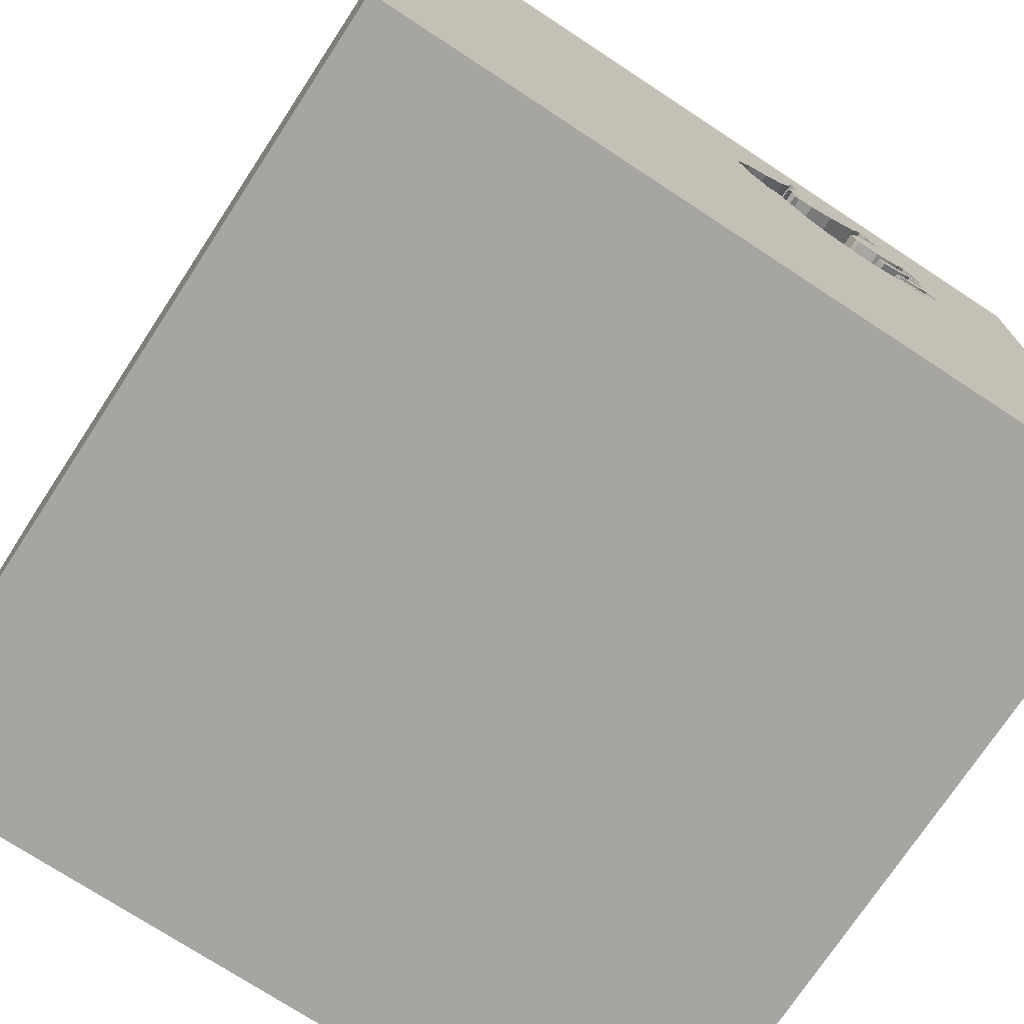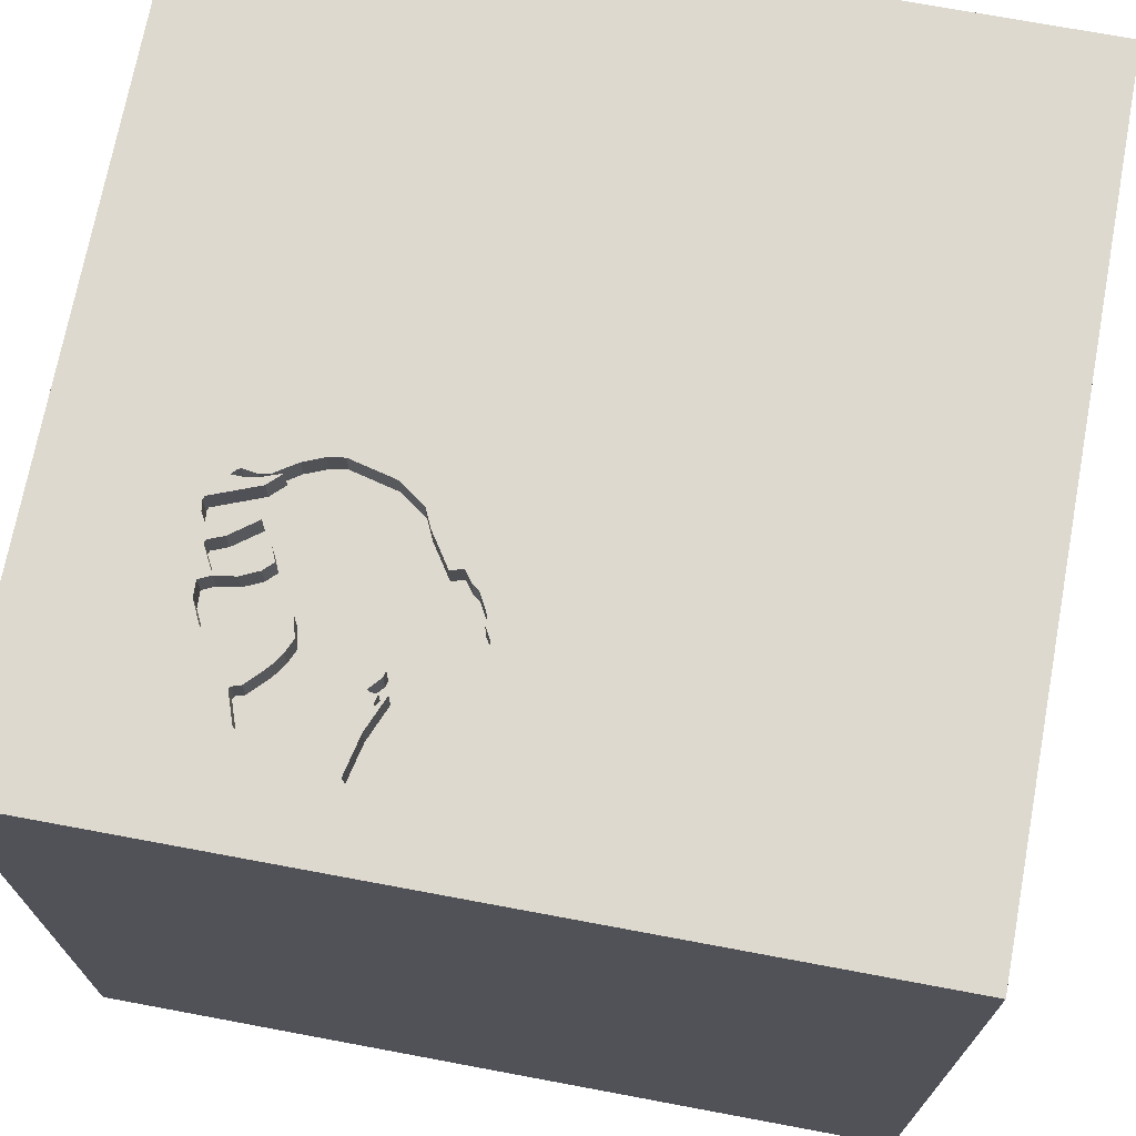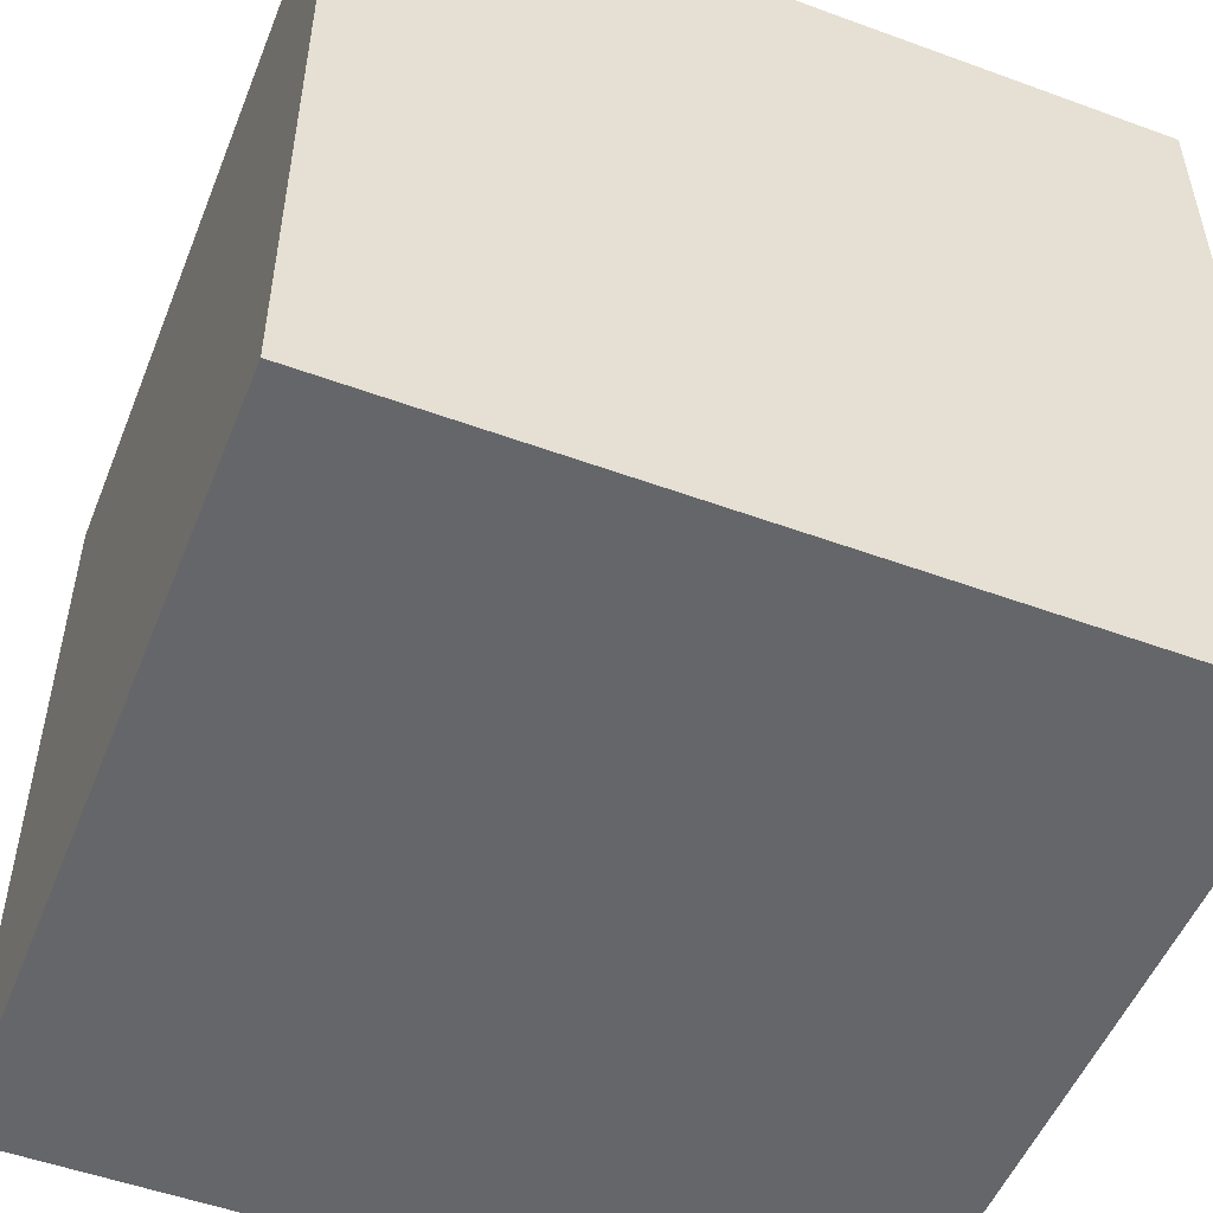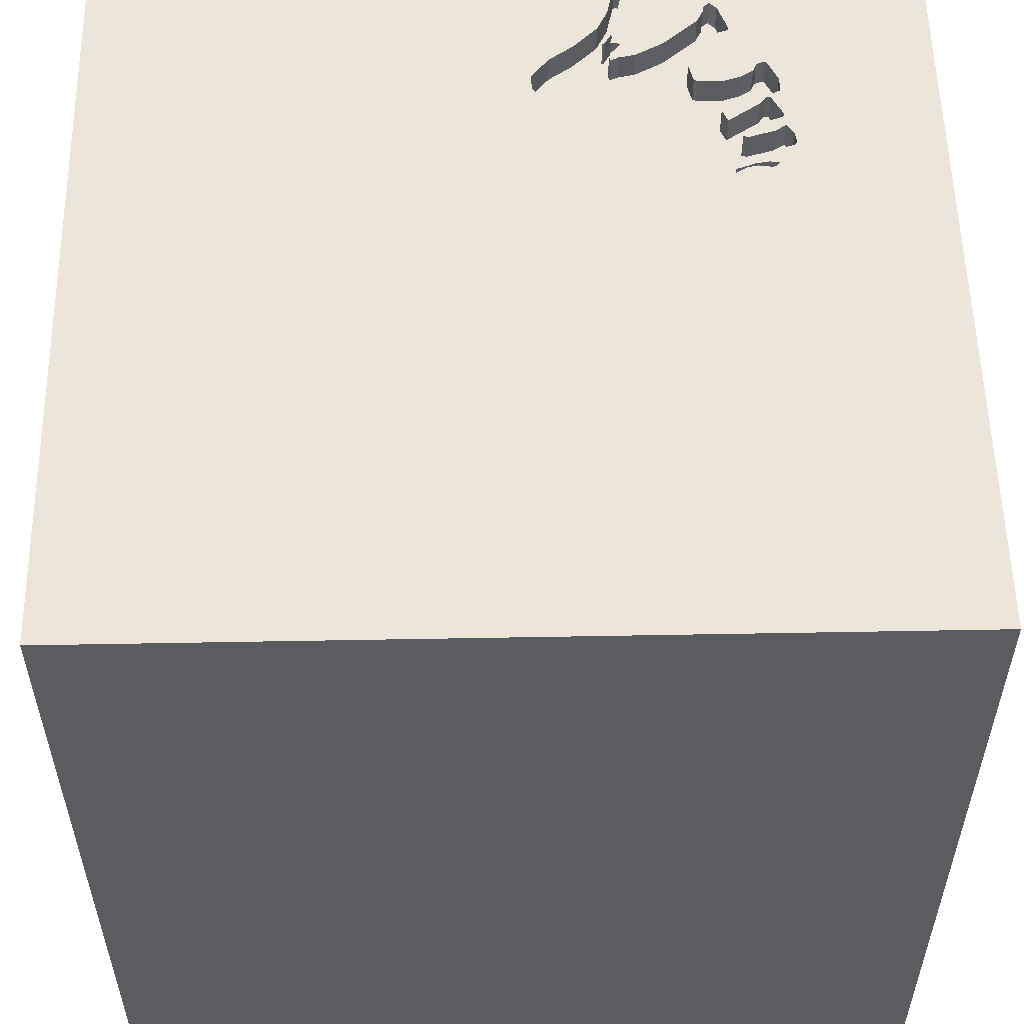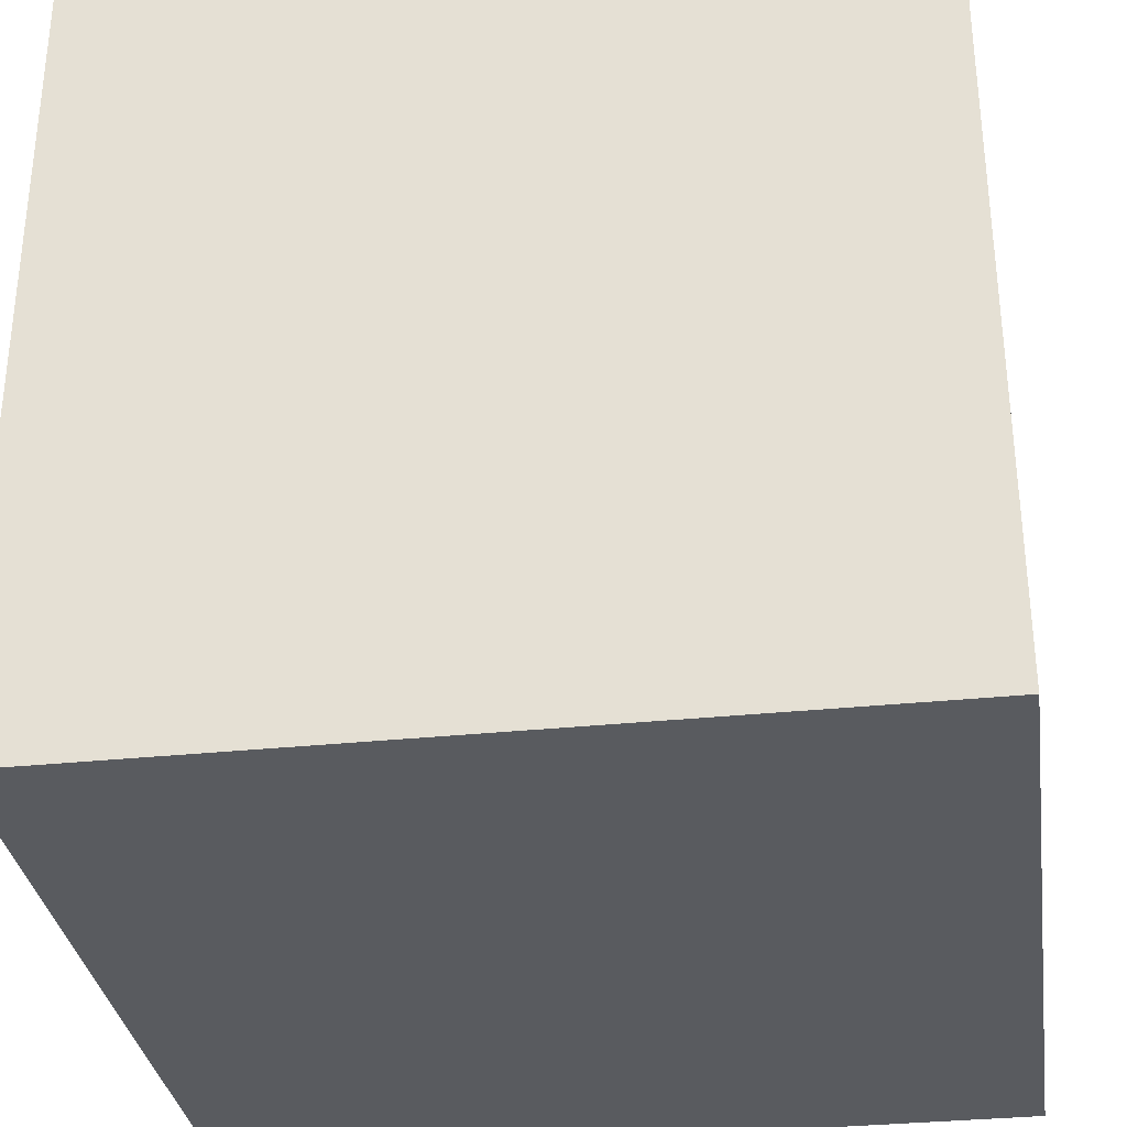
<metadata>
{"format":"obj","ext":"obj","renderer":"f3d","projection":"perspective","resolution":1024,"background":"white","views":[{"elev":-73.6,"azim":146.7,"up":"+Z"},{"elev":71.4,"azim":10.6,"up":"+Y"},{"elev":-51.9,"azim":68.4,"up":"+Y"},{"elev":55.2,"azim":178.9,"up":"+Y"},{"elev":-32.6,"azim":-171.8,"up":"+Y"}]}
</metadata>
<code>
o elephant_145
v -0.8027 1.5 0.6811
v -0.9223 1.5 0.3939
v -0.9223 1.4 0.3939
v -0.7023 1.5 1.137
v -0.7023 1.4 1.137
v -0.3534 1.5 0.9793
v -0.5149 1.5 0.3037
v -0.08456 1.5 0.7503
v -0.08456 1.4 0.7503
v -0.7377 1.5 1.145
v -0.08048 1.5 0.8081
v -0.08048 1.4 0.8081
v -0.8394 1.5 0.388
v -0.402 1.5 1.153
v -0.7708 1.5 0.6663
v -0.9812 1.5 0.4727
v -0.7317 1.5 0.3205
v -0.4184 1.5 1.227
v -0.7833 1.5 0.7842
v -0.6772 1.5 1.069
v -0.6772 1.4 1.069
v -0.6634 1.5 0.7766
v -0.6498 1.5 0.7817
v -0.6498 1.4 0.7817
v -0.1682 1.5 0.5935
v -0.6634 1.4 0.7766
v -0.5412 0.4997 -1.5
v -1.016 -1.5 -0.4688
v -0.9529 1.5 0.6147
v -0.9485 1.5 0.7257
v -0.947 1.5 0.7815
v -0.9485 1.5 0.603
v -0.7252 1.5 1.157
v -0.9366 1.5 0.55
v -0.2421 1.5 0.5662
v -0.3366 1.5 0.9634
v -0.1076 1.5 0.7108
v 0.3255 -1.074 1.5
v 0.4687 0.1562 1.5
v 0.1823 1.094 1.5
v 0.599 -0.4427 1.5
v 0.4167 -1.5 0.4687
v 0.4687 -1.5 -0
v 0.1562 -1.5 -0.4427
v -0.1562 -1.5 -1.5
v 0.1302 -1.5 1.5
v 0.5339 0.9115 1.5
v 1.5 1.5 1.5
v 0.1302 1.5 -1.5
v 0.4598 1.5 -0.2035
v 0.7967 -0.153 -1.5
v -0.7317 1.4 0.3205
v -0.7519 1.5 0.7739
v -0.7519 1.4 0.7739
v -0.7869 1.5 1.031
v -0.7869 1.4 1.031
v -0.4017 1.5 1.239
v -0.1823 -1.146 1.5
v -0.1562 0.4427 1.5
v -0.1562 -0.1562 1.5
v -0.1562 -0.625 1.5
v -0.07812 -1.5 0.4427
v -0.05208 -1.5 1.276
v -0.1453 1.5 0.8881
v -0.9558 1.5 0.5627
v -0.9558 1.4 0.5627
v -0.1978 1.5 0.5538
v -0.8457 1.5 0.3779
v -0.8457 1.4 0.3779
v -0.3598 1.5 1.116
v -0.3598 1.4 1.116
v -0.6335 1.5 0.8484
v -0.1076 1.4 0.7108
v -0.8171 1.5 0.4083
v 1.211 -0.2083 1.5
v 1.068 -1.5 0.1823
v 1.5 -1.5 -1.5
v 1.5 -1.5 1.5
v 1.113 0.4427 1.5
v -0.9868 1.5 0.485
v -0.9868 1.4 0.485
v -0.8959 1.5 0.3704
v -0.8959 1.4 0.3704
v -0.7704 1.5 0.3626
v -0.701 1.5 1.115
v -0.3737 1.5 0.9951
v -0.3737 1.4 0.9951
v -0.8171 1.4 0.4083
v -0.6891 1.5 1.092
v -0.7255 1.5 0.984
v -0.3911 1.5 0.9643
v -0.9485 1.4 0.603
v -0.6599 1.5 0.2906
v -0.2326 1.5 0.951
v -0.7252 1.4 1.157
v -0.3467 1.5 0.3884
v -0.8954 1.5 0.5817
v -0.8829 1.5 0.3951
v -0.8829 1.4 0.3951
v -0.625 0.3906 1.5
v -0.3385 1.055 1.5
v -0.625 -0.4688 1.5
v -0.4687 -1.5 -0.8594
v -0.638 -1.5 0.6771
v -0.4818 -1.5 -0.1823
v -0.3906 -1.5 -1.289
v -0.3906 1.5 1.5
v -0.6547 1.5 0.897
v -0.3626 1.5 0.9141
v -0.3626 1.4 0.9141
v -1.5 -0.5859 0.1823
v -1.5 0.3255 -1.074
v -1.5 0.1823 0.4818
v -1.5 0.1562 -0.07812
v -1.5 0.1823 1.094
v -1.5 0.5729 -0.5208
v -1.5 0.1562 -1.5
v -1.5 -0.1302 1.5
v -1.5 -0.1953 -1.068
v -1.5 0 -0.4687
v -1.5 1.211 -0.1823
v -1.5 -0.612 -0.4688
v -1.5 -1.5 -0.1562
v -1.5 -1.5 1.5
v -1.5 -1.5 -1.5
v -1.5 1.5 1.5
v -1.5 1.5 -0.1302
v -1.5 -1.276 0.03906
v -1.5 -0.3646 1.094
v -1.5 1.5 -1.5
v -1.5 0.8333 0.2083
v -0.9481 1.5 0.7412
v -0.8223 1.5 0.5092
v -0.8223 1.4 0.5092
v -0.9485 1.4 0.7257
v -0.1682 1.4 0.5935
v -0.8718 1.5 0.6644
v -0.8718 1.4 0.6644
v -0.3994 1.5 0.9569
v -0.8954 1.4 0.5817
v -0.9808 1.5 0.5226
v -0.8347 1.5 0.6958
v -0.8347 1.4 0.6958
v -0.4184 1.4 1.227
v -0.3994 1.4 0.9569
v -0.9093 1.5 0.3766
v -0.9093 1.4 0.3766
v -0.5511 1.5 0.9606
v -0.3574 1.5 0.8939
v 0.4948 -1.5 -1.003
v 0.7812 -1.5 -0.3125
v -0.8047 1.5 0.3687
v -0.3896 1.5 0.8942
v -0.3896 1.4 0.8942
v -0.895 1.5 0.6946
v -0.9163 1.5 0.5364
v -0.9163 1.4 0.5364
v -0.1432 1.5 0.6126
v -0.1432 1.4 0.6126
v -0.3871 1.5 1.085
v -0.3871 1.4 1.085
v -0.8144 1.5 0.6259
v -0.701 1.4 1.115
v -0.7513 1.5 1.132
v -0.1978 1.4 0.5538
v -0.1453 1.4 0.8881
v -0.4365 1.5 0.3232
v -0.4365 1.4 0.3232
v -0.859 1.5 0.8217
v -0.859 1.4 0.8216
v -0.895 1.4 0.6946
v -0.3574 1.4 0.8939
v -0.7139 1.5 1.147
v -0.7376 1.5 0.6332
v -0.7376 1.4 0.6332
v -0.7704 1.4 0.3626
v -0.9507 1.5 0.6088
v 1.5 0.02034 0.8968
v 1.5 -0.1562 -1.5
v 1.5 -0.1107 -0.6055
v 1.5 -0.1562 1.5
v 1.5 -1.5 0.1302
v 1.5 1.5 -1.5
v 1.5 1.5 -0.1562
v -0.947 1.4 0.7815
v -0.9808 1.4 0.5226
v -0.804 1.5 0.5137
v -1.198 0.3906 1.5
v -1.198 -0.1823 1.5
v -1.146 -1.5 0.1823
v -1.211 1.5 0.2181
v -0.7571 1.5 0.5874
v -0.7571 1.4 0.5874
v -0.8394 1.4 0.388
v -0.3879 1.5 1.237
v -0.3879 1.4 1.237
v -0.3649 1.5 0.8812
v -0.3649 1.4 0.8812
v -0.5208 1.5 1.354
v -0.7819 1.5 1.02
v -0.7819 1.4 1.02
v -0.7708 1.4 0.6663
v -0.3649 1.5 0.9652
v -0.3649 1.4 0.9652
v -0.7664 1.5 1.015
v -0.9059 1.5 0.706
v -0.6857 1.5 0.9419
v -0.9529 1.4 0.6147
v -0.7508 1.5 1.011
v -0.7508 1.4 1.011
v -0.6025 1.5 0.2819
v -0.6025 1.4 0.2819
v -0.3467 1.4 0.3884
v -0.6335 1.4 0.8484
v -0.8724 1.5 0.8521
v -0.8724 1.4 0.8521
v -0.8047 1.4 0.3687
v -0.804 1.4 0.5137
v -0.4017 1.4 1.239
v -0.9082 1.5 0.8621
v -0.9082 1.4 0.8621
v -0.3425 1.5 0.9613
v -0.3425 1.4 0.9613
v -0.6547 1.4 0.897
v -0.7513 1.4 1.132
v -0.3206 1.5 1.037
v -0.3206 1.4 1.037
v -0.2766 1.5 0.9939
v -0.3681 1.5 1.004
v -0.3681 1.4 1.004
v -0.8958 1.5 0.8644
v -0.3366 1.4 0.9634
v -0.1079 1.5 0.6787
v -0.1079 1.4 0.6787
v -0.2326 1.4 0.951
v -0.9812 1.4 0.4727
v -0.3166 1.5 0.4536
v -0.5511 1.4 0.9606
v -0.2421 1.4 0.5662
v -0.6856 1.4 0.9419
v -0.8958 1.4 0.8644
v -0.4516 1.5 0.9067
v -0.4516 1.4 0.9067
v -0.9114 1.5 0.694
v -0.9114 1.4 0.694
v -0.6599 1.4 0.2906
v -0.9059 1.4 0.706
v -0.6141 1.5 1.015
v -0.3911 1.4 0.9643
v -0.8135 1.5 0.7942
v -0.8135 1.4 0.7942
v -0.3166 1.4 0.4536
f 118 129 124
f 124 128 123
f 46 58 124
f 124 189 118
f 123 190 124
f 124 63 46
f 118 115 129
f 189 188 118
f 58 102 124
f 102 189 124
f 129 111 124
f 124 111 128
f 190 104 124
f 46 38 58
f 58 61 102
f 126 115 118
f 123 28 190
f 188 126 118
f 128 125 123
f 104 63 124
f 102 100 189
f 115 113 129
f 113 111 129
f 190 105 104
f 104 62 63
f 63 78 46
f 78 38 46
f 38 61 58
f 111 122 128
f 28 105 190
f 61 60 102
f 122 125 128
f 123 125 28
f 60 100 102
f 100 188 189
f 105 62 104
f 62 78 63
f 38 41 61
f 126 113 115
f 113 114 111
f 62 42 78
f 114 122 111
f 78 41 38
f 41 60 61
f 100 126 188
f 60 59 100
f 105 44 62
f 126 131 113
f 114 120 122
f 125 103 28
f 103 105 28
f 41 39 60
f 100 101 126
f 62 43 42
f 44 43 62
f 78 75 41
f 59 101 100
f 131 114 113
f 120 119 122
f 119 125 122
f 42 76 78
f 39 59 60
f 103 44 105
f 43 76 42
f 125 106 103
f 191 126 31
f 31 132 191
f 114 116 120
f 41 75 39
f 39 47 59
f 101 107 126
f 10 126 33
f 191 132 30
f 126 19 250
f 220 31 126
f 250 169 215
f 231 220 126
f 126 250 215
f 126 215 231
f 131 116 114
f 125 45 106
f 103 106 44
f 44 151 43
f 178 181 78
f 181 75 78
f 33 126 107
f 209 90 108
f 126 10 164
f 205 209 108
f 200 205 108
f 126 164 55
f 200 108 126
f 126 55 200
f 126 108 53
f 126 53 19
f 29 177 32
f 65 191 30
f 32 34 65
f 65 30 29
f 29 32 65
f 126 121 131
f 120 112 119
f 59 40 101
f 199 33 107
f 33 160 173
f 108 90 207
f 72 23 22
f 53 108 72
f 72 22 53
f 191 65 141
f 29 30 206
f 244 29 206
f 206 155 244
f 97 187 133
f 34 32 97
f 97 133 156
f 156 34 97
f 116 112 120
f 43 151 76
f 47 40 59
f 160 33 199
f 4 173 160
f 160 148 85
f 85 4 160
f 191 141 80
f 191 80 16
f 192 162 137
f 174 192 137
f 155 206 142
f 174 137 155
f 142 1 15
f 174 155 142
f 142 15 174
f 131 121 116
f 119 117 125
f 76 182 78
f 178 78 182
f 75 79 39
f 39 79 47
f 195 199 107
f 199 57 18
f 14 160 199
f 199 18 14
f 248 20 89
f 89 85 148
f 148 248 89
f 91 139 148
f 86 203 91
f 148 160 86
f 148 86 91
f 16 74 84
f 152 17 191
f 16 84 13
f 68 152 191
f 16 13 98
f 82 68 191
f 146 82 191
f 16 98 2
f 191 16 2
f 191 2 146
f 191 127 126
f 127 121 126
f 27 125 117
f 106 150 44
f 44 150 151
f 40 107 101
f 57 199 195
f 36 6 229
f 229 86 160
f 160 36 229
f 149 197 153
f 153 242 148
f 139 109 149
f 153 148 139
f 139 149 153
f 48 195 107
f 48 70 195
f 6 36 222
f 50 191 17
f 130 112 116
f 51 45 125
f 151 77 76
f 180 178 182
f 64 70 48
f 211 7 50
f 93 211 50
f 50 17 93
f 150 77 151
f 70 64 94
f 228 226 70
f 94 228 70
f 121 130 116
f 112 117 119
f 181 79 75
f 27 51 125
f 45 150 106
f 77 182 76
f 79 48 47
f 40 48 107
f 11 64 48
f 48 37 8
f 48 8 11
f 50 7 167
f 50 167 96
f 47 48 40
f 37 48 50
f 50 96 237
f 181 48 79
f 50 237 35
f 127 130 121
f 45 77 150
f 178 48 181
f 233 37 50
f 50 25 158
f 50 158 233
f 130 127 191
f 51 77 45
f 180 182 77
f 67 25 50
f 50 35 67
f 50 130 191
f 130 117 112
f 27 117 130
f 49 51 27
f 184 178 180
f 183 49 50
f 49 130 50
f 49 27 130
f 183 51 49
f 183 184 180
f 184 48 178
f 184 50 48
f 183 179 51
f 179 77 51
f 179 180 77
f 183 180 179
f 183 50 184
f 176 246 52
f 246 176 193
f 52 217 176
f 52 246 17
f 246 193 212
f 218 193 176
f 217 52 152
f 217 194 176
f 93 17 246
f 17 152 52
f 246 212 93
f 212 193 168
f 140 193 218
f 218 176 88
f 69 194 217
f 176 194 13
f 13 84 176
f 211 93 212
f 212 168 7
f 7 211 212
f 175 168 193
f 140 138 193
f 140 218 97
f 218 88 134
f 88 176 74
f 152 68 69
f 69 217 152
f 99 194 69
f 84 74 176
f 168 167 7
f 252 168 175
f 175 193 174
f 208 138 140
f 162 192 193
f 193 138 162
f 187 97 218
f 133 187 218
f 218 134 133
f 134 88 157
f 74 16 88
f 194 99 13
f 99 69 83
f 96 167 168
f 168 213 96
f 168 252 213
f 175 24 252
f 192 174 193
f 174 15 175
f 245 138 208
f 140 92 208
f 137 162 138
f 92 140 97
f 97 32 92
f 134 157 133
f 157 88 236
f 236 88 16
f 68 82 83
f 83 69 68
f 98 13 99
f 147 99 83
f 237 96 213
f 213 252 237
f 26 24 175
f 24 239 252
f 202 175 15
f 138 245 171
f 29 244 245
f 245 208 29
f 177 29 208
f 208 92 177
f 155 137 138
f 138 171 155
f 32 177 92
f 156 133 157
f 236 186 157
f 82 146 83
f 99 3 98
f 147 3 99
f 147 83 146
f 22 23 24
f 24 26 22
f 26 175 202
f 239 24 198
f 252 239 35
f 35 237 252
f 15 1 202
f 171 245 155
f 244 155 245
f 34 156 157
f 157 66 34
f 186 236 81
f 66 157 186
f 16 80 81
f 81 236 16
f 2 98 3
f 3 147 2
f 146 2 147
f 23 72 24
f 26 202 54
f 198 73 239
f 24 243 198
f 1 142 143
f 143 202 1
f 66 65 34
f 186 81 141
f 66 186 65
f 80 141 81
f 53 22 26
f 26 54 53
f 214 24 72
f 54 202 143
f 198 166 73
f 136 239 73
f 243 24 214
f 243 154 198
f 67 35 239
f 239 165 67
f 142 206 143
f 141 65 186
f 72 108 214
f 143 251 54
f 166 198 172
f 166 9 73
f 165 239 136
f 136 73 159
f 214 238 243
f 154 243 153
f 153 197 198
f 198 154 153
f 247 143 206
f 19 53 54
f 54 251 19
f 224 214 108
f 143 247 251
f 166 172 235
f 172 198 149
f 166 12 9
f 73 9 37
f 25 67 165
f 165 136 25
f 158 25 136
f 136 159 158
f 234 159 73
f 214 224 238
f 148 242 243
f 243 238 148
f 242 153 243
f 197 149 198
f 251 250 19
f 108 207 224
f 247 170 251
f 94 64 166
f 166 235 94
f 172 232 235
f 12 166 11
f 9 12 8
f 8 37 9
f 159 234 158
f 37 233 234
f 234 73 37
f 240 238 224
f 135 247 206
f 206 30 135
f 169 250 251
f 251 170 169
f 240 224 207
f 185 170 247
f 64 11 166
f 172 110 232
f 232 227 235
f 149 109 110
f 110 172 149
f 11 8 12
f 233 158 234
f 21 238 240
f 248 148 238
f 238 21 248
f 247 135 185
f 135 30 132
f 207 90 240
f 185 221 170
f 228 94 235
f 235 227 228
f 110 223 232
f 227 232 161
f 109 139 110
f 210 21 240
f 20 248 21
f 132 31 185
f 185 135 132
f 170 216 169
f 210 240 90
f 90 209 210
f 31 220 221
f 221 185 31
f 216 170 221
f 226 228 227
f 204 223 110
f 232 223 222
f 222 36 232
f 227 161 71
f 161 232 160
f 145 110 139
f 163 21 210
f 89 20 21
f 21 163 89
f 215 169 216
f 209 205 210
f 220 231 221
f 221 241 216
f 70 226 227
f 227 71 70
f 204 230 223
f 145 204 110
f 36 160 232
f 161 144 71
f 161 160 14
f 139 91 145
f 163 210 56
f 85 89 163
f 231 215 216
f 216 241 231
f 205 200 201
f 201 210 205
f 241 221 231
f 204 87 230
f 223 230 6
f 6 222 223
f 249 204 145
f 14 18 144
f 144 161 14
f 144 196 71
f 249 145 91
f 163 56 225
f 201 56 210
f 163 5 85
f 71 196 70
f 203 86 87
f 87 204 203
f 86 229 230
f 230 87 86
f 229 6 230
f 91 203 204
f 204 249 91
f 196 144 219
f 225 5 163
f 225 56 164
f 200 55 56
f 56 201 200
f 4 85 5
f 195 70 196
f 219 144 18
f 18 57 219
f 57 195 196
f 196 219 57
f 5 225 95
f 55 164 56
f 164 10 225
f 5 95 173
f 173 4 5
f 95 225 10
f 10 33 95
f 33 173 95

</code>
